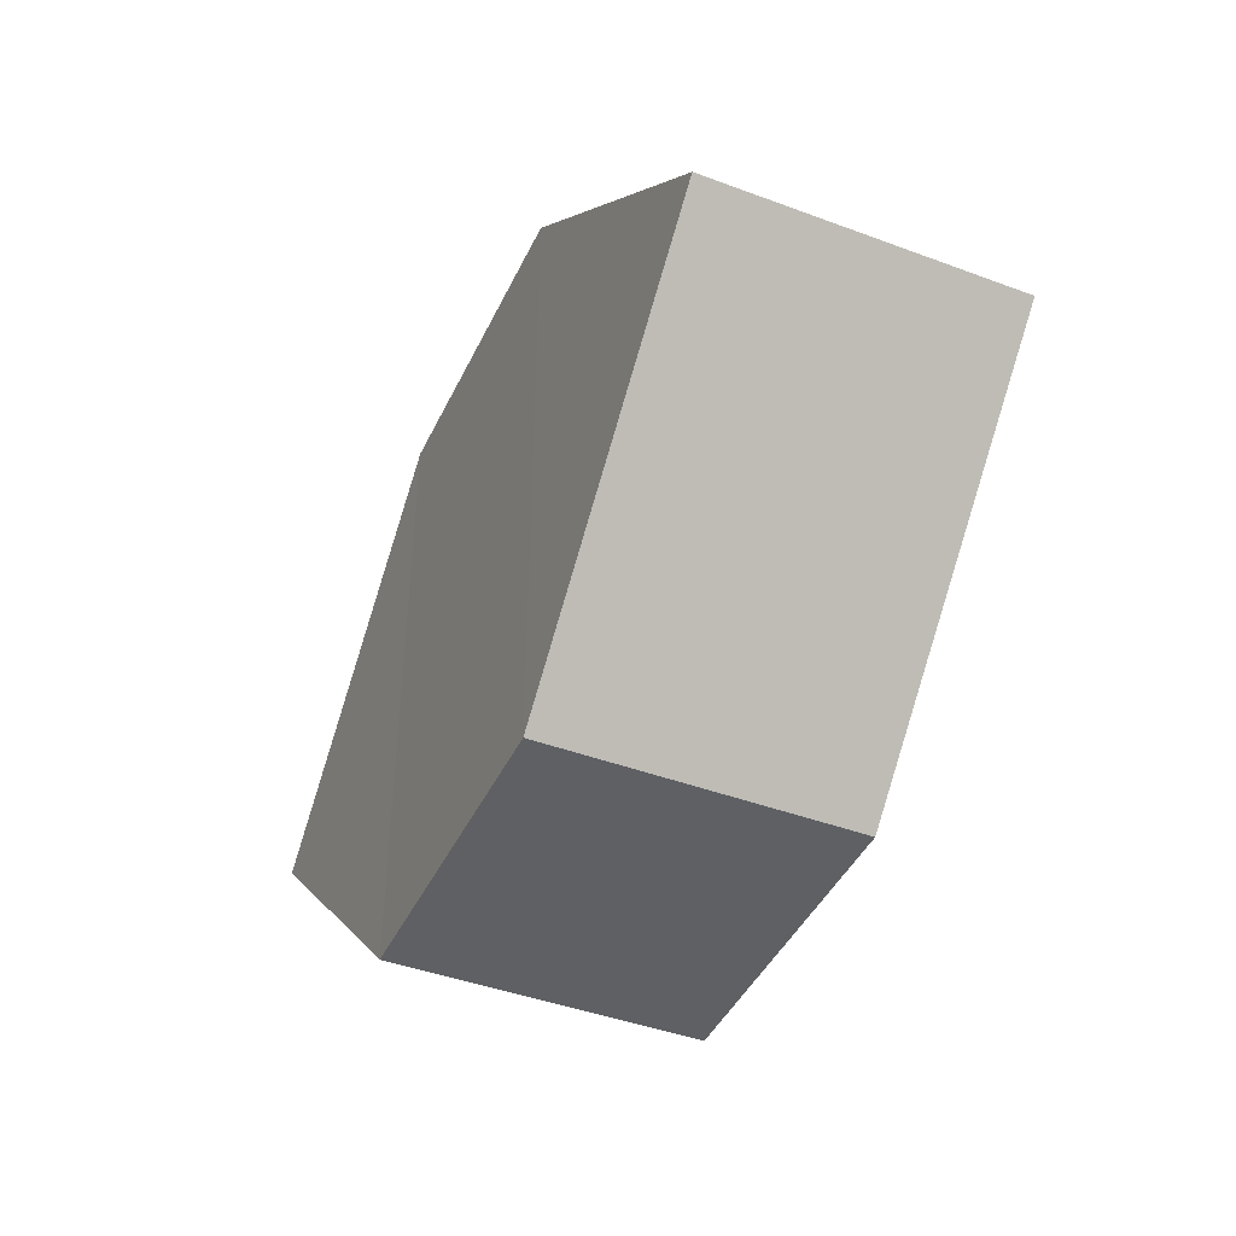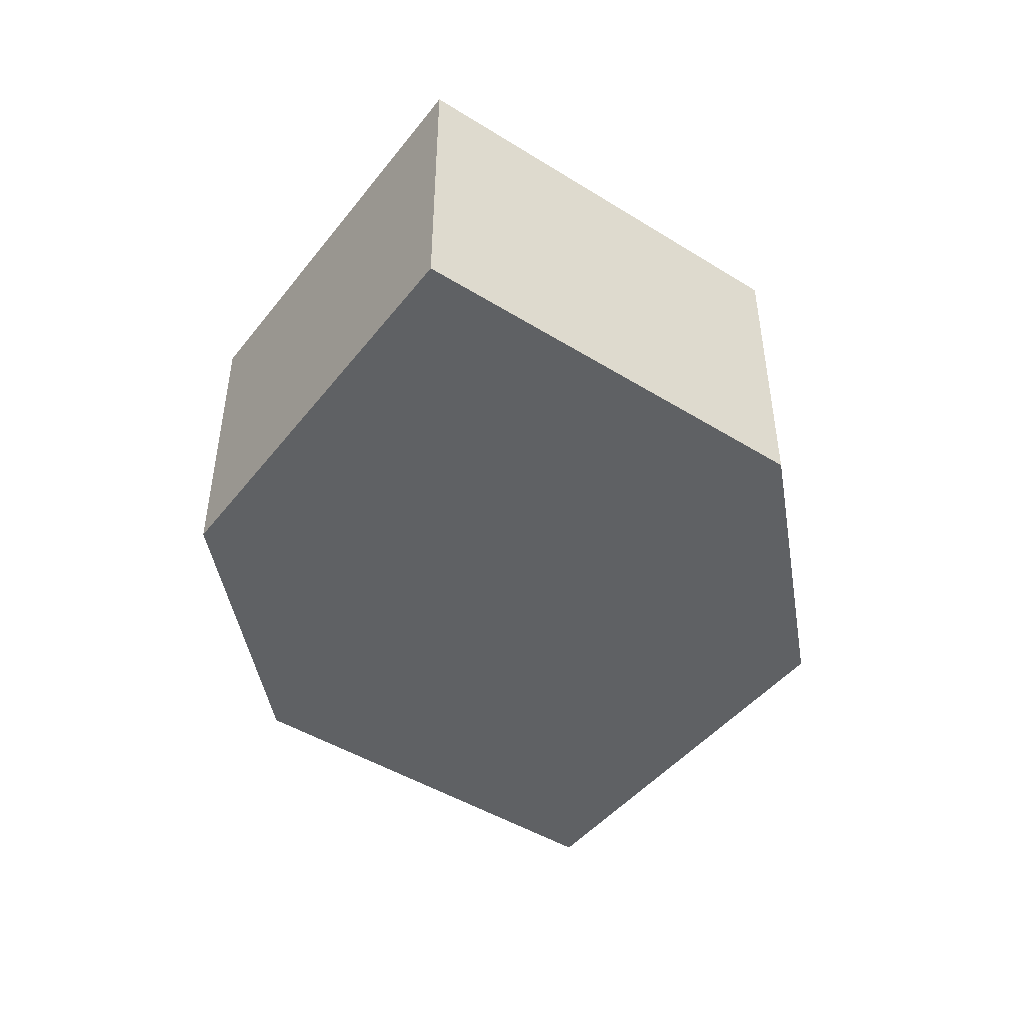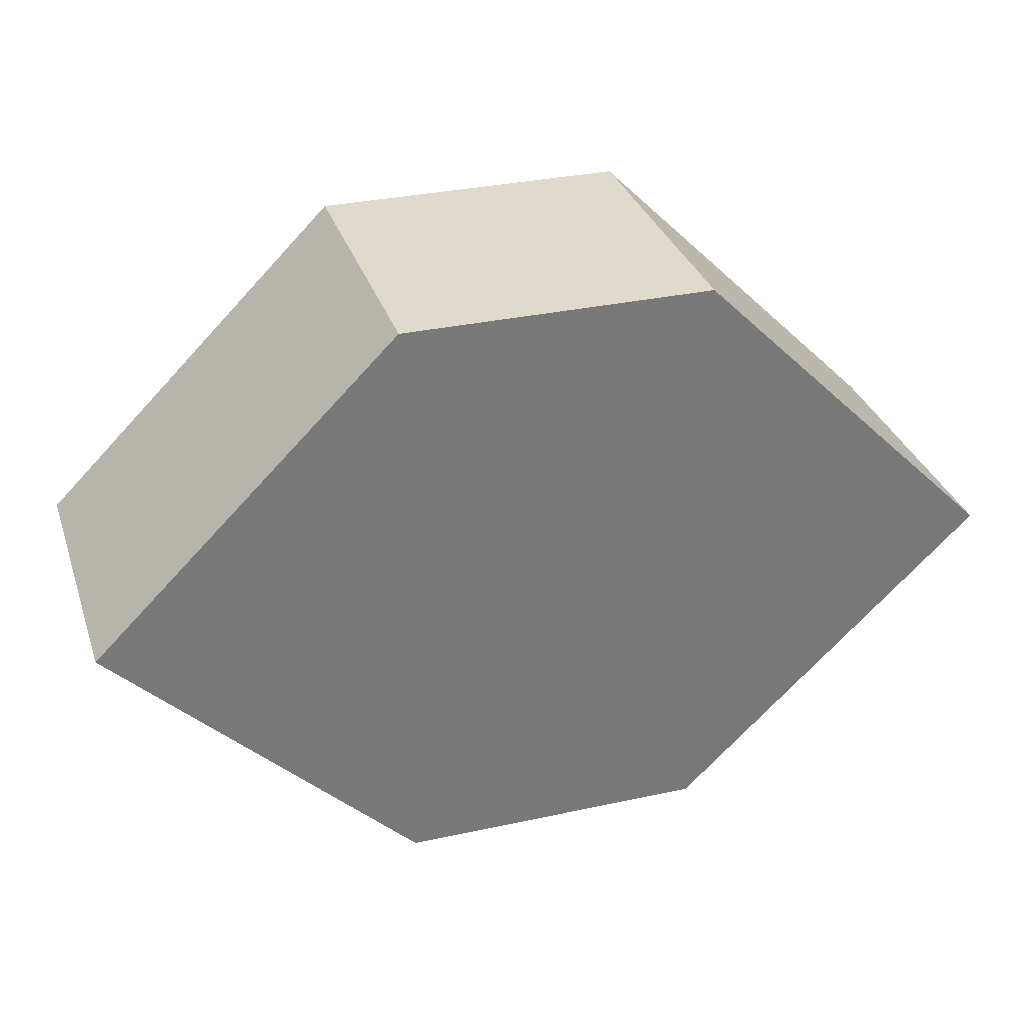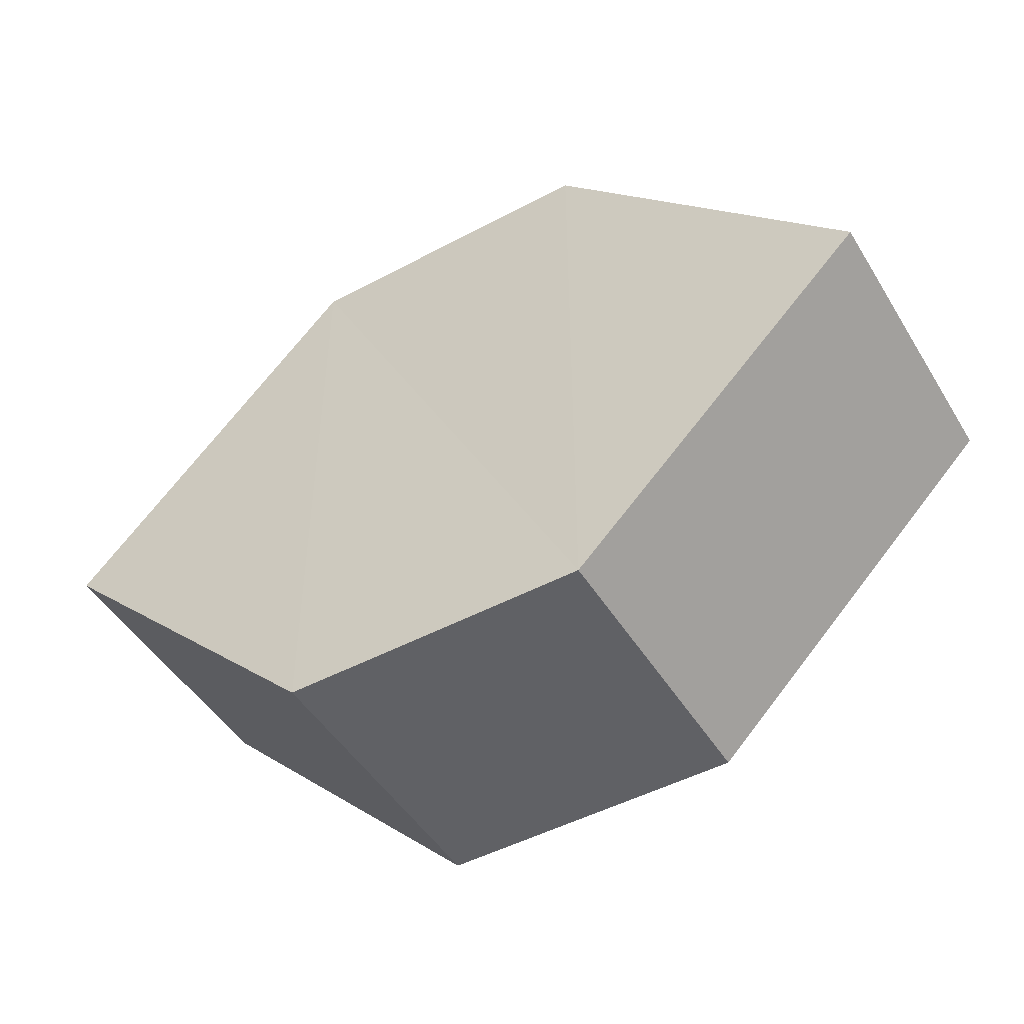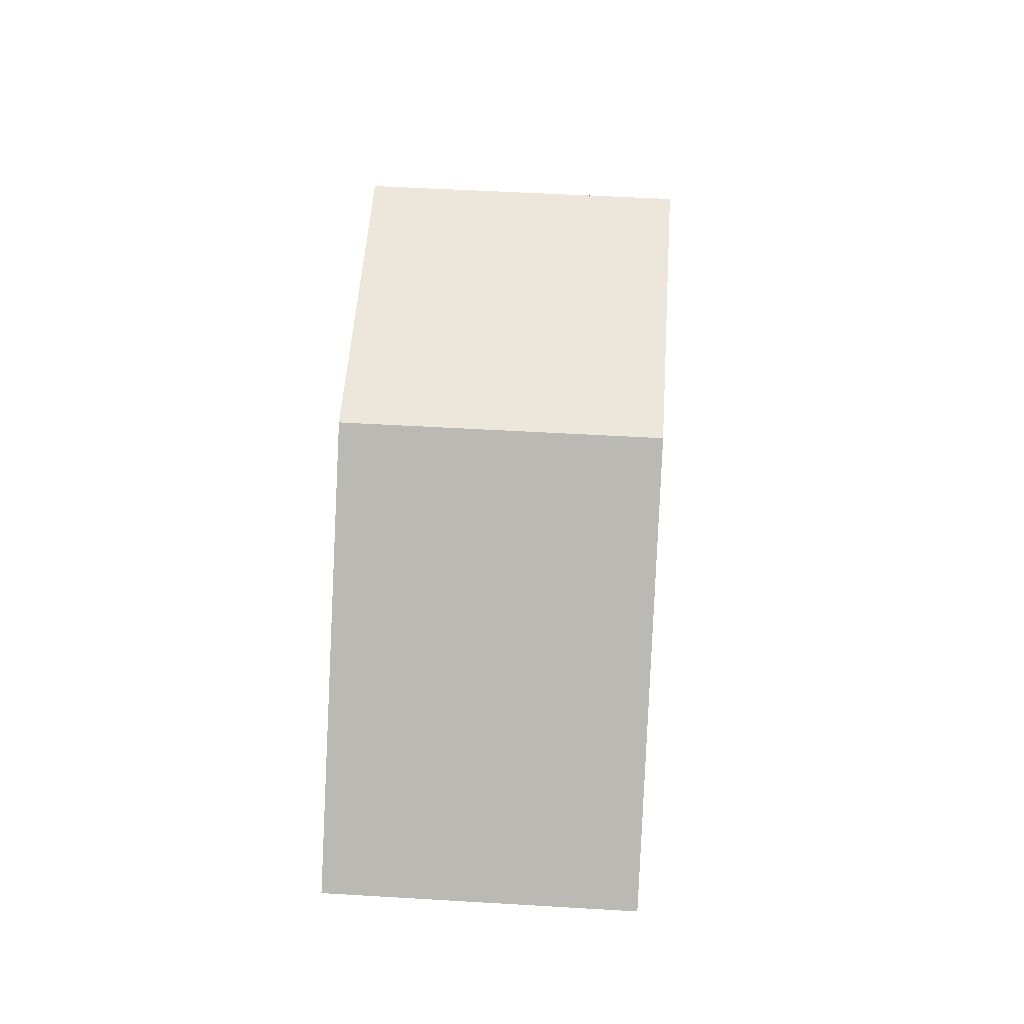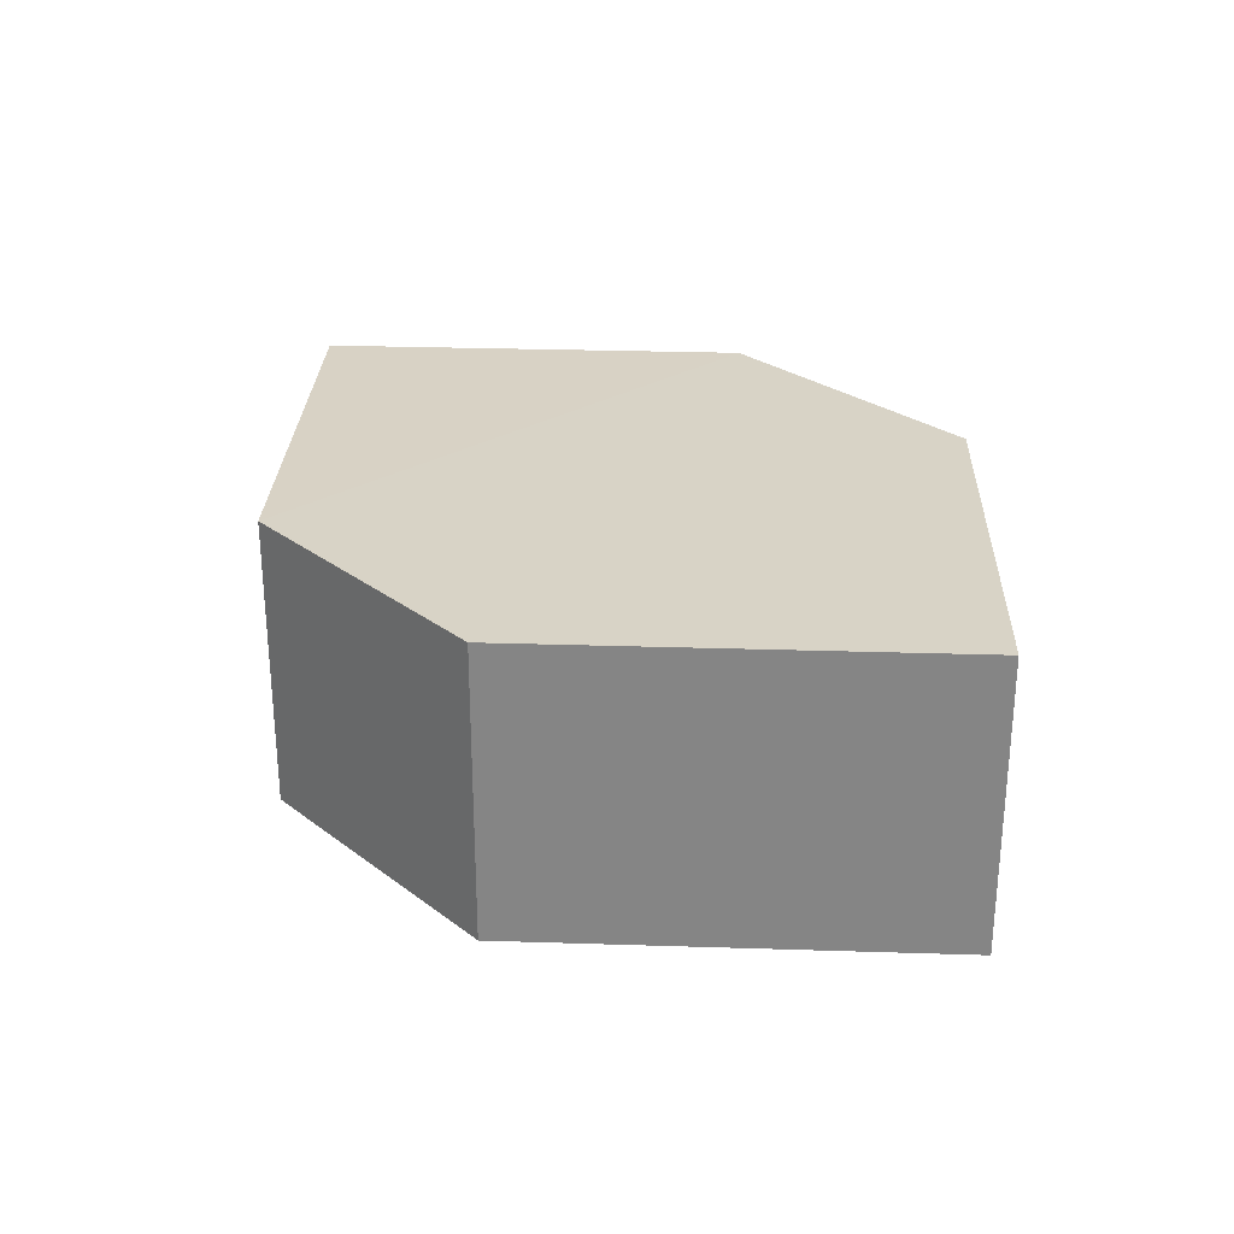
<metadata>
{"format":"obj","ext":"obj","renderer":"f3d","projection":"perspective","resolution":1024,"background":"white","views":[{"elev":-43.9,"azim":65.8,"up":"+Y"},{"elev":-46.1,"azim":99.5,"up":"+Z"},{"elev":32.6,"azim":163.6,"up":"+Y"},{"elev":-47.6,"azim":30.6,"up":"+Y"},{"elev":51.8,"azim":-86.2,"up":"+Y"},{"elev":27.9,"azim":-132.1,"up":"+Z"}]}
</metadata>
<code>
o 10939
v 2215 1860 12.13
v 2215 1860 12.12
v 2215 1860 12.12
v 2215 1860 12.12
v 2215 1860 12.12
v 2215 1860 12.12
v 2215 1860 12.13
v 2215 1860 12.13
v 2215 1860 12.13
v 2215 1860 12.13
v 2215 1860 12.13
v 2215 1860 12.12
v 2215 1860 12.12
v 2215 1860 12.13
v 2215 1860 12.12
v 2215 1860 12.12
v 2215 1860 12.12
v 2215 1860 12.13
v 2215 1860 12.12
v 2215 1860 12.13
v 2215 1860 12.12
v 2215 1860 12.12
v 2215 1860 12.13
v 2215 1860 12.13
v 2215 1860 12.12
v 2215 1860 12.12
v 2215 1860 12.13
v 2215 1860 12.13
v 2215 1860 12.13
v 2215 1860 12.13
v 2215 1860 12.12
v 2215 1860 12.13
f 1 2 3
f 4 3 2
f 5 1 6
f 7 4 8
f 8 9 10
f 11 12 10
f 13 9 14
f 6 15 16
f 17 18 16
f 17 13 19
f 20 15 21
f 22 20 19
f 11 20 23
f 24 13 23
f 19 2 25
f 26 27 25
f 23 28 29
f 30 31 29
f 4 28 32
f 1 32 28

</code>
